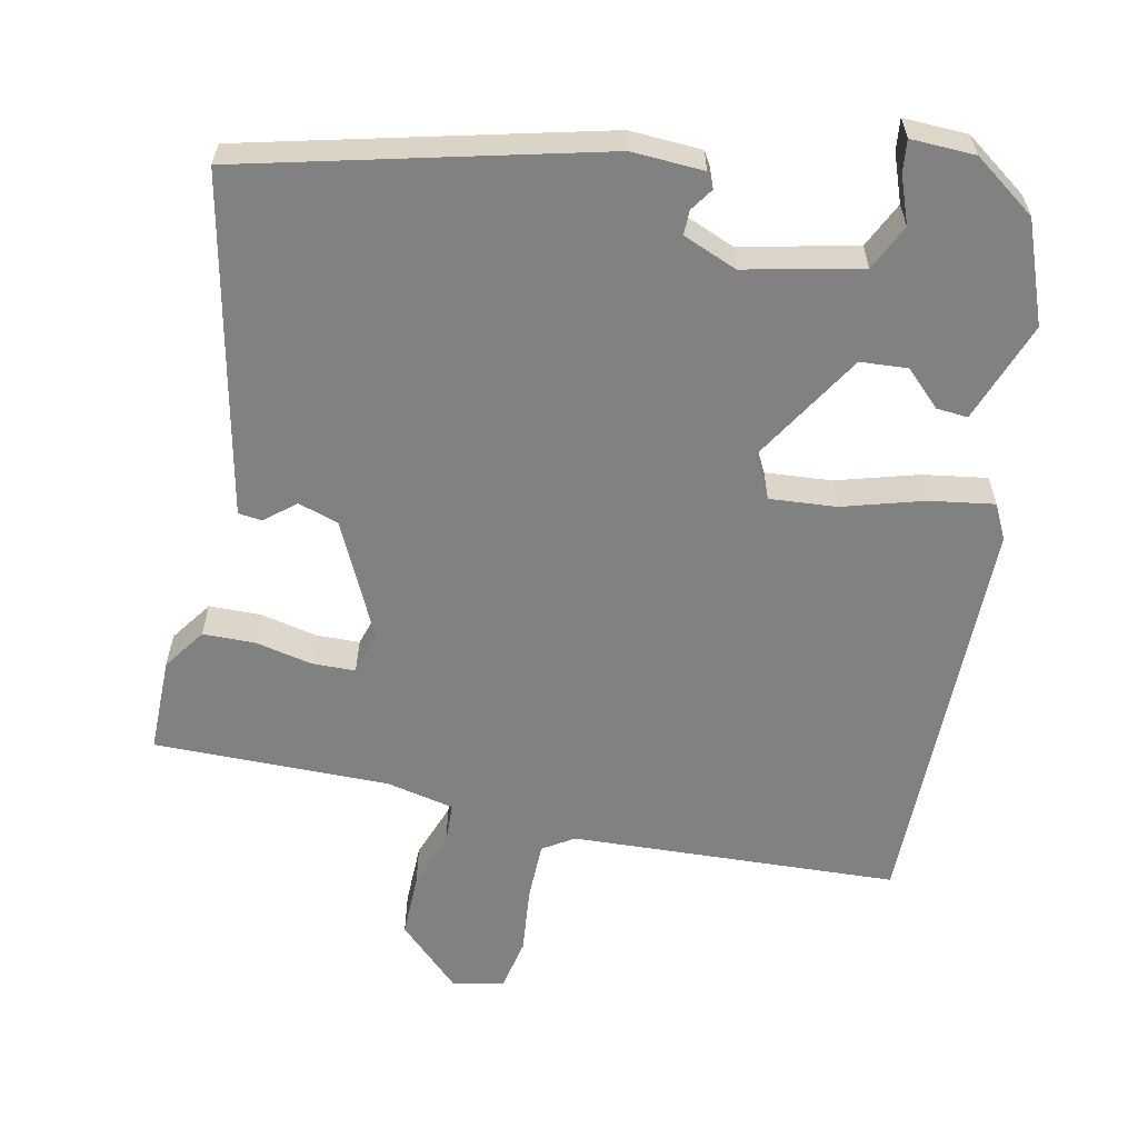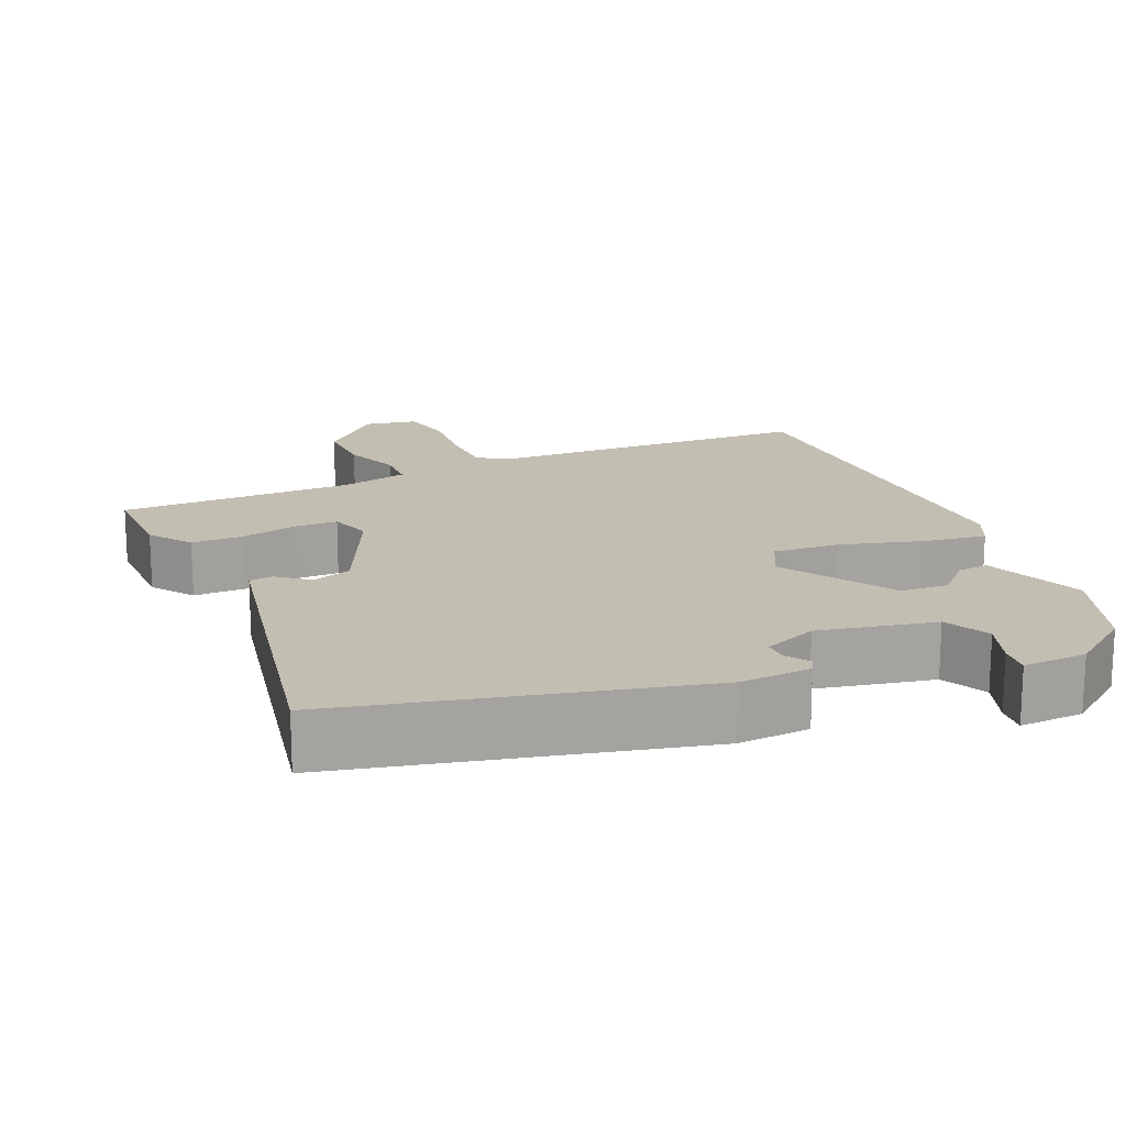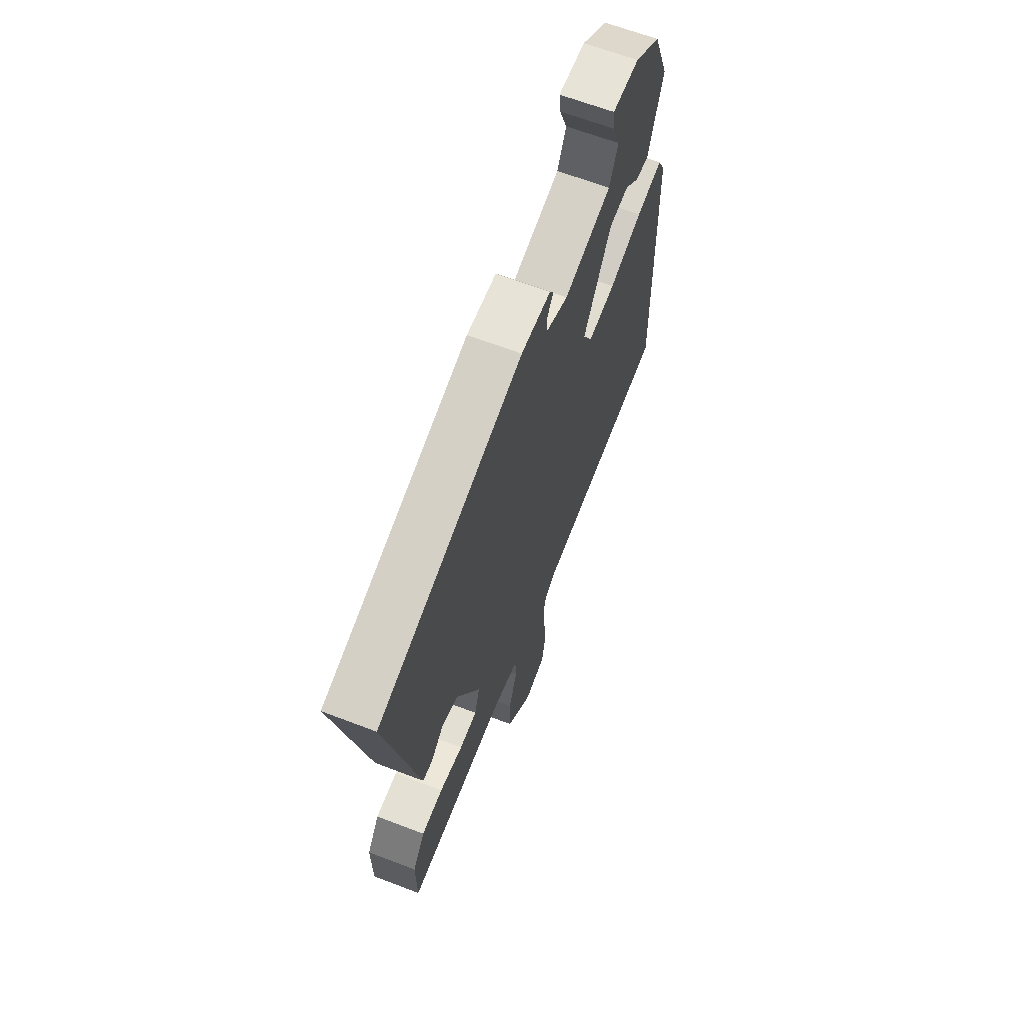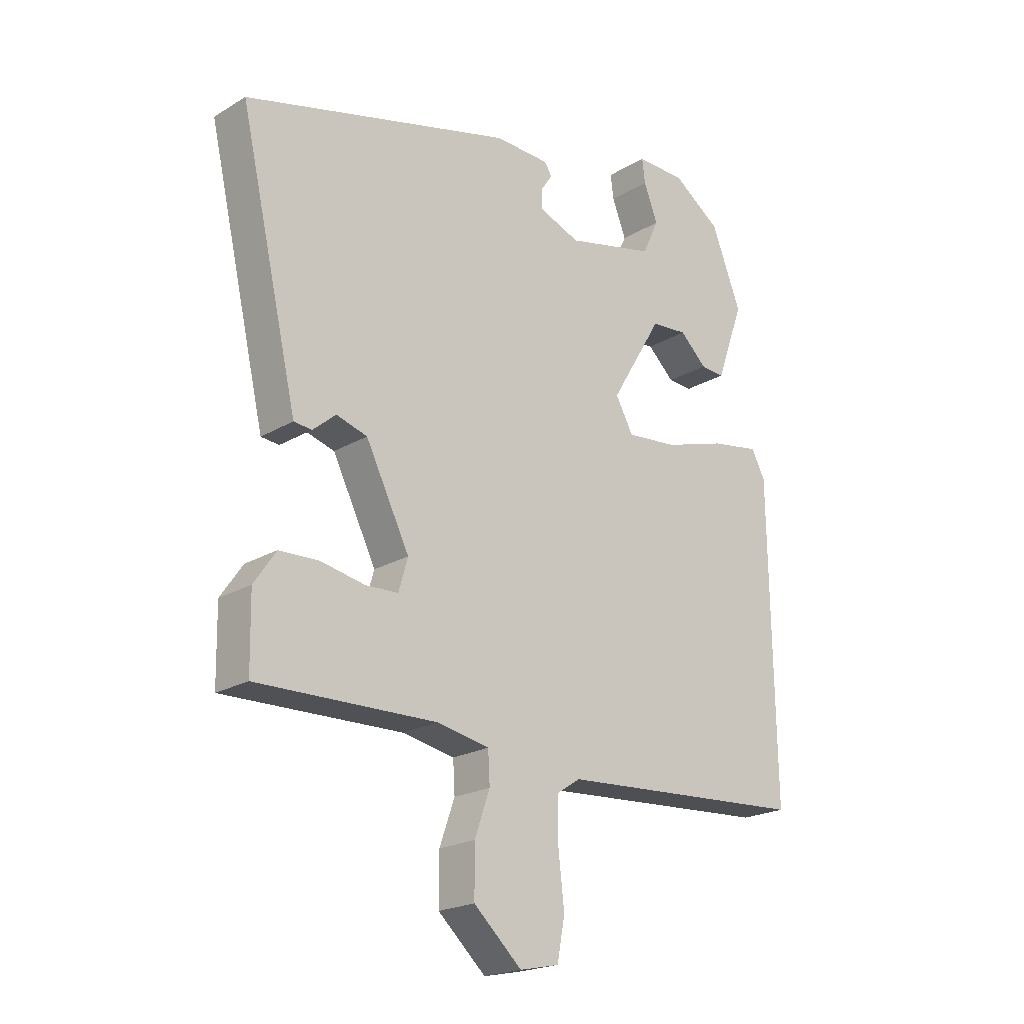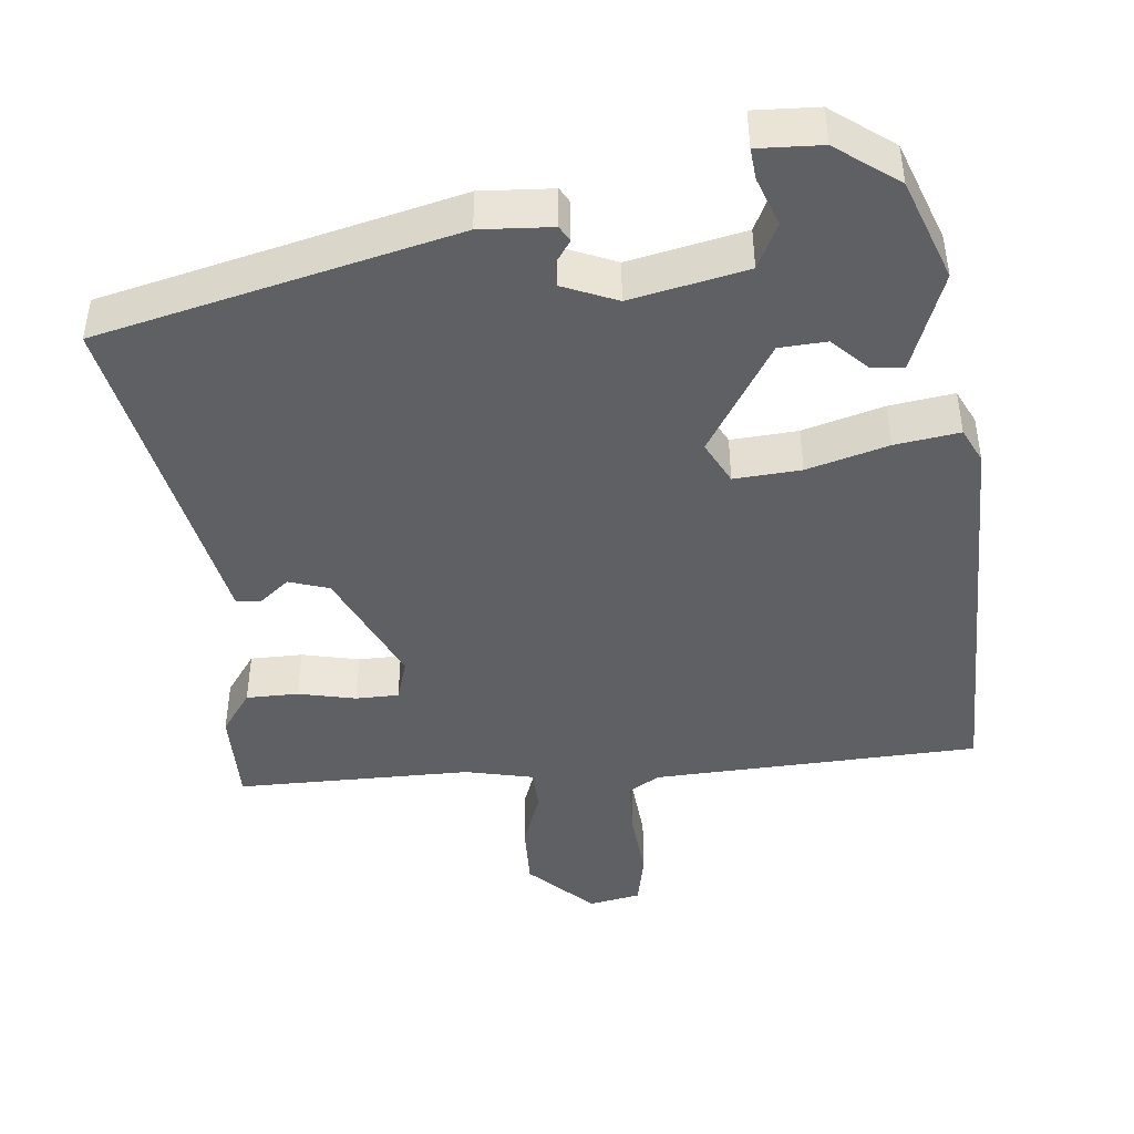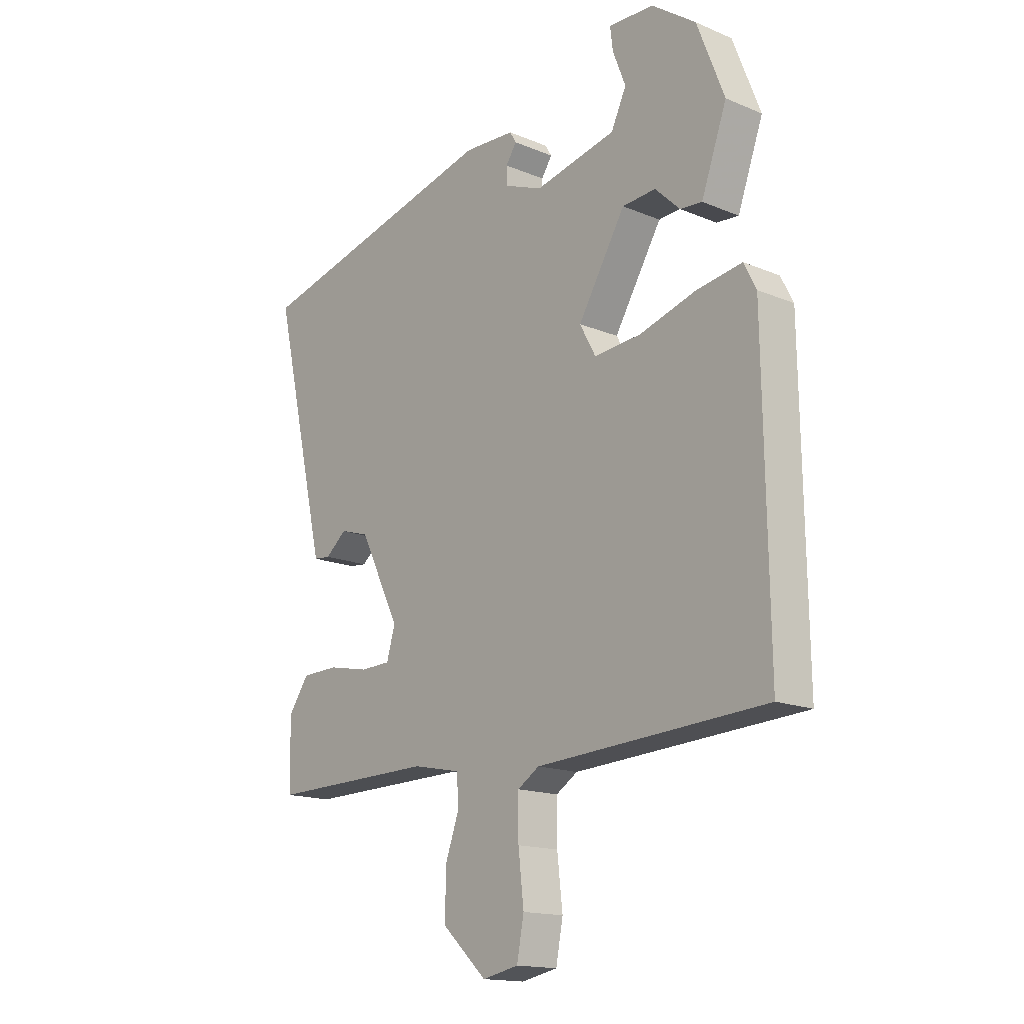
<metadata>
{"format":"obj","ext":"obj","renderer":"f3d","projection":"perspective","resolution":1024,"background":"white","views":[{"elev":-60.5,"azim":-12.6,"up":"+Y"},{"elev":17.3,"azim":-24.9,"up":"+Y"},{"elev":64.2,"azim":-68.8,"up":"+Z"},{"elev":-20.8,"azim":-43.0,"up":"+Z"},{"elev":-44.8,"azim":4.6,"up":"+Y"},{"elev":-15.7,"azim":48.7,"up":"+Z"}]}
</metadata>
<code>
v -0.53 0.07 0.344
v -0.069 0.07 0.464
v 0.025 0.07 0.46
v 0.037 0.07 0.44
v 0.017 0.07 0.41
v 0.017 0.07 0.378
v 0.088 0.07 0.35
v 0.239 0.07 0.385
v 0.267 0.07 0.445
v 0.243 0.07 0.507
v 0.238 0.07 0.548
v 0.322 0.07 0.546
v 0.404 0.07 0.488
v 0.455 0.07 0.357
v 0.408 0.07 0.225
v 0.367 0.07 0.228
v 0.321 0.07 0.272
v 0.259 0.07 0.267
v 0.171 0.07 0.12
v 0.201 0.07 0.065
v 0.288 0.07 0.073
v 0.393 0.07 0.105
v 0.477 0.07 0.119
v 0.5 0.07 0.074
v 0.508 0.07 -0.457
v 0.082 0.07 -0.483
v 0.042 0.07 -0.509
v 0.042 0.07 -0.584
v 0.052 0.07 -0.673
v 0.039 0.07 -0.742
v -0.028 0.07 -0.756
v -0.11 0.07 -0.68
v -0.11 0.07 -0.597
v -0.084 0.07 -0.523
v -0.087 0.07 -0.469
v -0.176 0.07 -0.451
v -0.483 0.07 -0.457
v -0.485 0.07 -0.333
v -0.447 0.07 -0.278
v -0.379 0.07 -0.276
v -0.304 0.07 -0.291
v -0.248 0.07 -0.289
v -0.232 0.07 -0.234
v -0.307 0.07 -0.083
v -0.36 0.07 -0.067
v -0.399 0.07 -0.1
v -0.43 0.07 -0.097
v -0.458 0.07 0.026
v -0.53 0 0.344
v -0.069 0 0.464
v 0.025 0 0.46
v 0.037 0 0.44
v 0.017 0 0.41
v 0.017 0 0.378
v 0.088 0 0.35
v 0.239 0 0.385
v 0.267 0 0.445
v 0.243 0 0.507
v 0.238 0 0.548
v 0.322 0 0.546
v 0.404 0 0.488
v 0.455 0 0.357
v 0.408 0 0.225
v 0.367 0 0.228
v 0.321 0 0.272
v 0.259 0 0.267
v 0.171 0 0.12
v 0.201 0 0.065
v 0.288 0 0.073
v 0.393 0 0.105
v 0.477 0 0.119
v 0.5 0 0.074
v 0.508 0 -0.457
v 0.082 0 -0.483
v 0.042 0 -0.509
v 0.042 0 -0.584
v 0.052 0 -0.673
v 0.039 0 -0.742
v -0.028 0 -0.756
v -0.11 0 -0.68
v -0.11 0 -0.597
v -0.084 0 -0.523
v -0.087 0 -0.469
v -0.176 0 -0.451
v -0.483 0 -0.457
v -0.485 0 -0.333
v -0.447 0 -0.278
v -0.379 0 -0.276
v -0.304 0 -0.291
v -0.248 0 -0.289
v -0.232 0 -0.234
v -0.307 0 -0.083
v -0.36 0 -0.067
v -0.399 0 -0.1
v -0.43 0 -0.097
v -0.458 0 0.026
f 45 46 47 48
f 44 45 48 1
f 38 39 40 41
f 36 37 38 41
f 35 36 41 42
f 31 32 33 34
f 31 34 35
f 28 29 30 31
f 27 28 31 35
f 26 27 35 42
f 21 22 23 24
f 20 21 24 25
f 14 15 16 17
f 14 17 18
f 13 14 18
f 12 13 18
f 9 10 11 12
f 8 9 12 18
f 7 8 18 19
f 2 3 4 5
f 44 1 2 5
f 43 44 5 6
f 20 25 26 42
f 19 20 42 43
f 6 7 19 43
f 96 95 94 93
f 49 96 93 92
f 89 88 87 86
f 89 86 85 84
f 90 89 84 83
f 82 81 80 79
f 83 82 79
f 79 78 77 76
f 83 79 76 75
f 90 83 75 74
f 72 71 70 69
f 73 72 69 68
f 65 64 63 62
f 66 65 62
f 66 62 61
f 66 61 60
f 60 59 58 57
f 66 60 57 56
f 67 66 56 55
f 53 52 51 50
f 53 50 49 92
f 54 53 92 91
f 90 74 73 68
f 91 90 68 67
f 91 67 55 54
f 1 49 50 2
f 2 50 51 3
f 3 51 52 4
f 4 52 53 5
f 5 53 54 6
f 6 54 55 7
f 7 55 56 8
f 8 56 57 9
f 9 57 58 10
f 10 58 59 11
f 11 59 60 12
f 12 60 61 13
f 13 61 62 14
f 14 62 63 15
f 15 63 64 16
f 16 64 65 17
f 17 65 66 18
f 18 66 67 19
f 19 67 68 20
f 20 68 69 21
f 21 69 70 22
f 22 70 71 23
f 23 71 72 24
f 24 72 73 25
f 25 73 74 26
f 26 74 75 27
f 27 75 76 28
f 28 76 77 29
f 29 77 78 30
f 30 78 79 31
f 31 79 80 32
f 32 80 81 33
f 33 81 82 34
f 34 82 83 35
f 35 83 84 36
f 36 84 85 37
f 37 85 86 38
f 38 86 87 39
f 39 87 88 40
f 40 88 89 41
f 41 89 90 42
f 42 90 91 43
f 43 91 92 44
f 44 92 93 45
f 45 93 94 46
f 46 94 95 47
f 47 95 96 48
f 48 96 49 1

</code>
